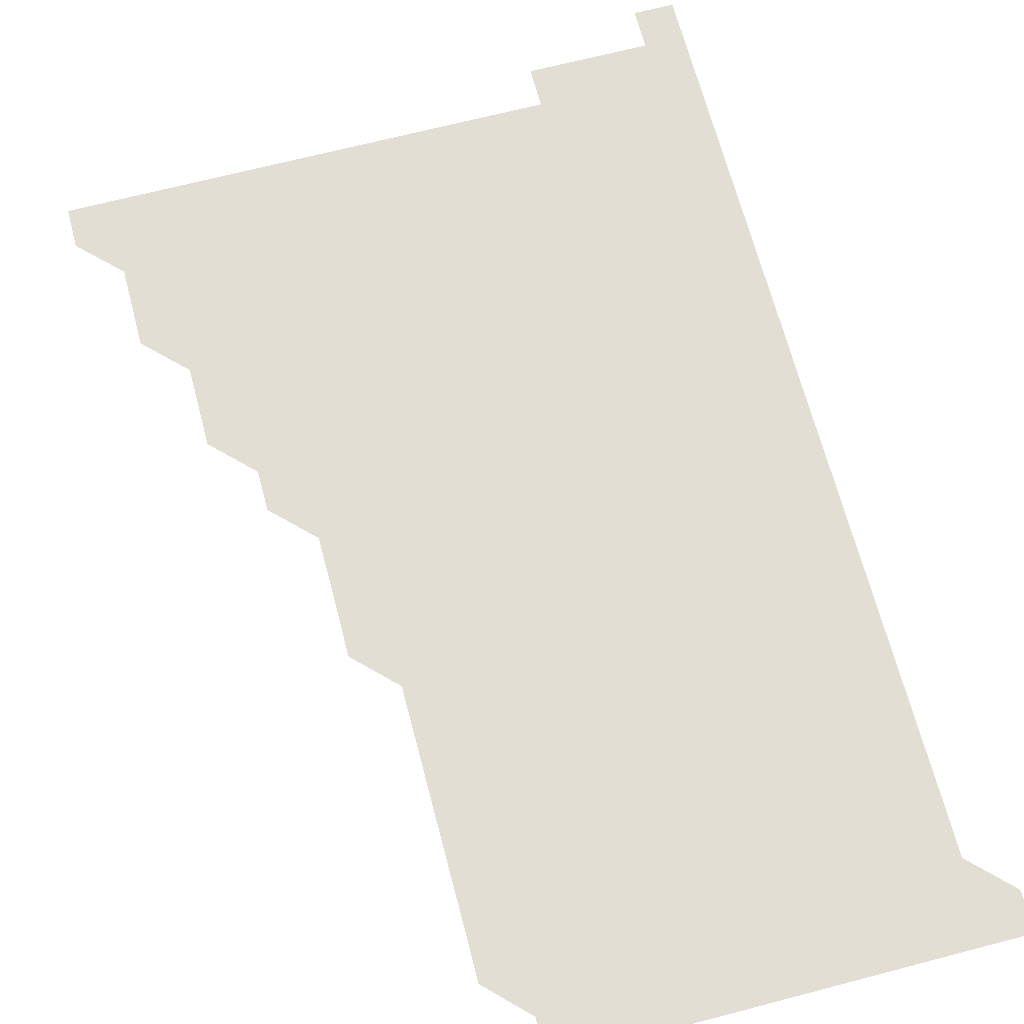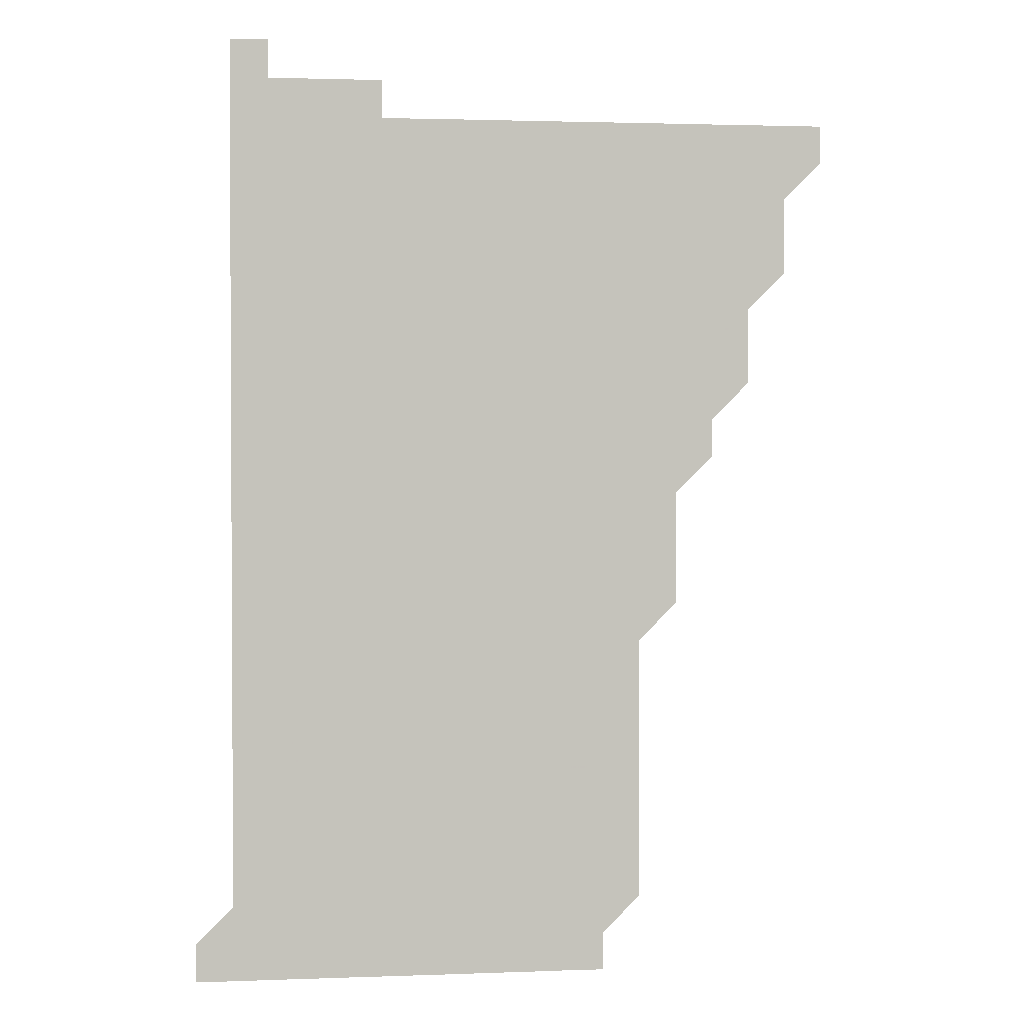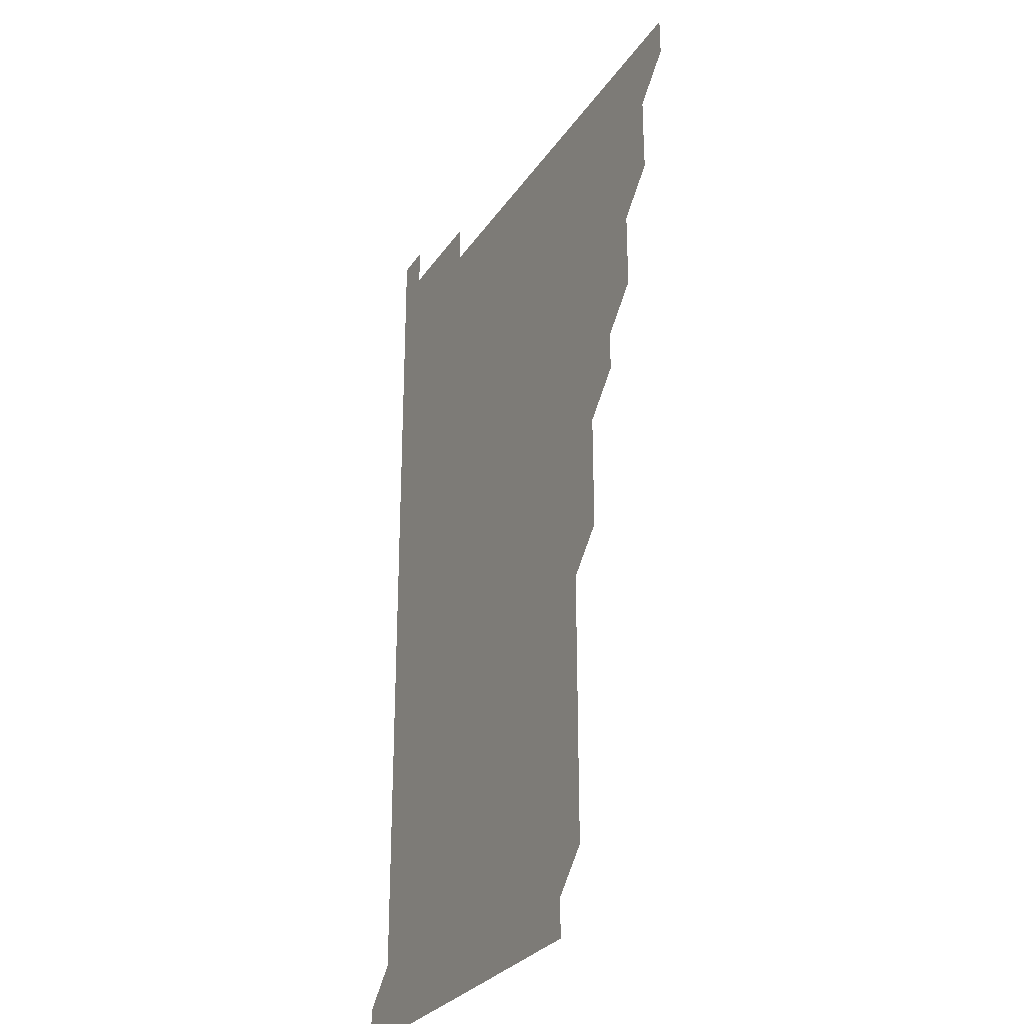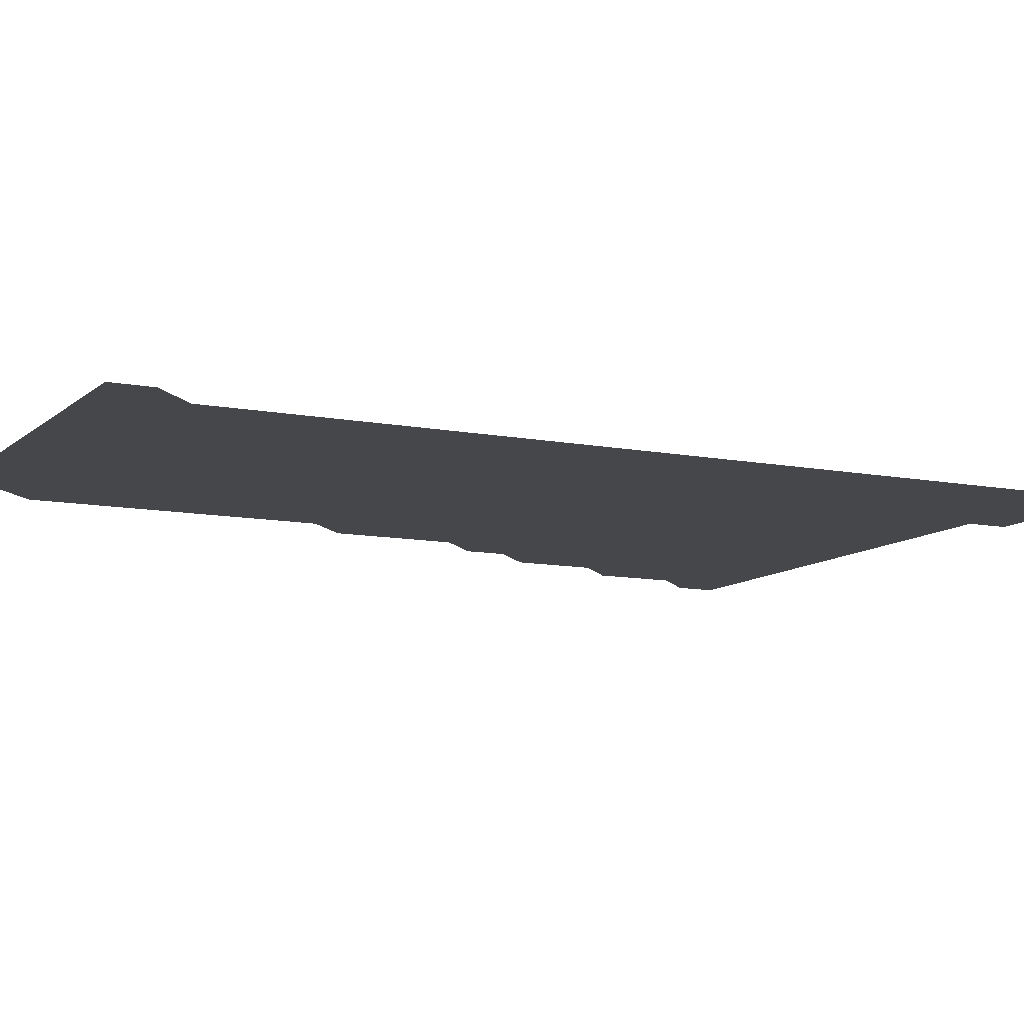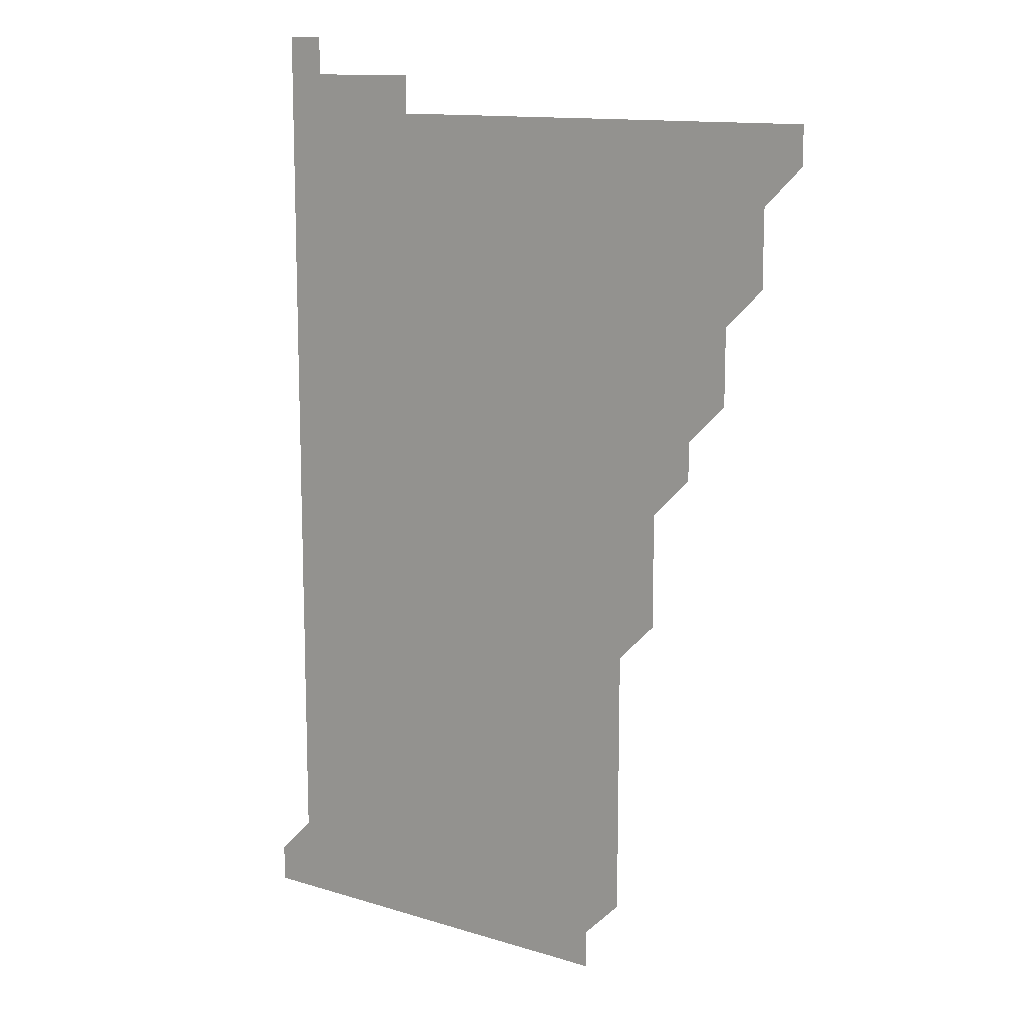
<metadata>
{"format":"obj","ext":"obj","renderer":"f3d","projection":"perspective","resolution":1024,"background":"white","views":[{"elev":67.3,"azim":-14.7,"up":"+Z"},{"elev":1.8,"azim":172.4,"up":"+Y"},{"elev":-28.3,"azim":-117.0,"up":"+Y"},{"elev":-10.3,"azim":63.4,"up":"+Z"},{"elev":12.5,"azim":-144.4,"up":"+Y"}]}
</metadata>
<code>
v 481 511 0
v 481 526 0
v 495.9 466 0
v 496 480.9 0
v 496 496 0
v 496 511 0
v 496 526 0
v 511 421 0
v 511 436 0
v 511 451 0
v 511 466 0
v 511 481 0
v 511 496 0
v 511 511 0
v 511 526 0
v 526 391 0
v 526 405.9 0
v 526 421 0
v 526 436 0
v 526 451 0
v 526 466 0
v 526 481 0
v 526 496 0
v 526 511 0
v 526 526 0
v 541 331 0
v 541 345.9 0
v 541 361 0
v 541 376 0
v 541 391 0
v 541 406 0
v 541 421 0
v 541 436 0
v 541 451 0
v 541 466 0
v 541 481 0
v 541 496 0
v 541 511 0
v 541 526 0
v 556 211 0
v 556.1 225.9 0
v 556.1 240.9 0
v 556 255.9 0
v 556 270.9 0
v 556 285.9 0
v 556 300.9 0
v 556 316 0
v 556 331 0
v 556 346 0
v 556 361 0
v 556 376 0
v 556 391 0
v 556 406 0
v 556 421 0
v 556 436 0
v 556 451 0
v 556 466 0
v 556 481 0
v 556 496 0
v 556 511 0
v 556 526 0
v 571 181 0
v 571 196 0
v 570.9 211 0
v 571.1 226.1 0
v 571 241 0
v 571 256 0
v 571 271 0
v 571 286 0
v 571 301 0
v 571 316 0
v 571 331 0
v 571 346 0
v 571 361 0
v 571 376 0
v 571 391 0
v 571 406 0
v 571 421 0
v 571 436 0
v 571 451 0
v 571 466 0
v 571 481 0
v 571 496 0
v 571 511 0
v 571 526 0
v 585.9 181 0
v 586.1 195.9 0
v 586 211 0
v 586 226.1 0
v 586 241 0
v 586 256 0
v 586 271 0
v 586 286 0
v 586 301 0
v 586 316 0
v 586 331 0
v 586 346 0
v 586 361 0
v 586 376 0
v 586 391 0
v 586 406 0
v 586 421 0
v 586 436 0
v 586 451 0
v 586 466 0
v 586 481 0
v 586 496 0
v 586 511 0
v 586 526 0
v 600.9 181 0
v 601 196.1 0
v 601 211.1 0
v 601 226 0
v 601 240.9 0
v 601 256 0
v 601 271 0
v 601 286 0
v 601 301 0
v 601 316 0
v 601 331 0
v 601 346 0
v 601 361 0
v 601 376 0
v 601 391 0
v 601 406 0
v 601 421 0
v 601 436 0
v 601 451 0
v 601 466 0
v 601 481 0
v 601 496 0
v 601 511 0
v 601 526 0
v 615.9 181 0
v 616 196.1 0
v 616 211 0
v 616 226 0
v 616 241 0
v 616 256 0
v 616 271 0
v 616 286 0
v 616 301 0
v 616 316.1 0
v 616 331 0
v 616 346 0
v 616 361 0
v 616 376 0
v 616 391 0
v 616 406 0
v 616 421 0
v 616 436 0
v 616 451 0
v 616 466 0
v 616 481 0
v 616 496 0
v 616 511 0
v 616 526 0
v 631 180.9 0
v 631 196 0
v 631 211 0
v 631 226 0
v 631 241 0
v 631 256 0
v 631 271 0
v 631 286 0
v 631 301 0
v 631 316 0
v 631 331 0
v 631 346 0
v 631 361 0
v 631 376 0
v 631 391 0
v 631 406 0
v 631 421 0
v 631 436 0
v 631 451 0
v 631 466 0
v 631 481 0
v 631 496 0
v 631 511 0
v 631 526 0
v 646 181 0
v 646 196 0
v 646 211 0
v 646 226 0
v 646 241 0
v 646 256 0
v 646 271 0
v 646 286 0
v 646 301.1 0
v 646 316 0
v 646 331 0
v 646 346 0
v 646 361 0
v 646 376 0
v 646 391 0
v 646 406 0
v 646 421 0
v 646 436 0
v 646 451 0
v 646 466 0
v 646 481 0
v 646 496 0
v 646 511 0
v 646 526 0
v 661 181 0
v 661 196 0
v 661 211 0
v 661 226 0
v 661 241 0
v 661 256 0
v 661 271 0
v 661 286 0
v 661 301 0
v 661 316 0
v 661 331 0
v 661 346 0
v 661 361 0
v 661 376 0
v 661 391 0
v 661 406 0
v 661 421 0
v 661 436 0
v 661 451 0
v 661 466 0
v 661 481 0
v 661 496 0
v 661 511 0
v 661 526 0
v 661 541 0
v 676 181 0
v 676 196 0
v 676 211 0
v 676 226 0
v 676 241 0
v 676 256 0
v 676 271 0
v 676 286 0
v 676 301.1 0
v 676 316 0
v 676 331 0
v 676 346 0
v 676 361 0
v 676 376 0
v 676 391 0
v 676 406 0
v 676 421 0
v 676 436 0
v 676 451 0
v 676 466 0
v 676 481 0
v 676 496 0
v 676 511 0
v 676 526 0
v 676 541 0
v 691.1 181 0
v 691 196 0
v 691 211 0
v 691 226 0
v 691 241 0
v 691 256 0
v 691 271 0
v 691 286 0
v 691 301 0
v 691 316 0
v 691 331 0
v 691 346 0
v 691 361 0
v 691 376 0
v 691 391 0
v 690.9 406.1 0
v 691 421 0
v 691 436 0
v 691 451 0
v 691 466 0
v 691 481 0
v 691 496 0
v 691 511 0
v 691 526 0
v 691 541 0
v 706.1 181 0
v 706 196 0
v 706 211 0
v 706 226 0
v 706 241 0
v 706 256 0
v 706 271.1 0
v 706 286 0
v 706 301 0
v 706 316 0
v 706 331 0
v 706 346 0
v 705.9 361.1 0
v 705.9 376 0
v 706 391 0
v 706 406 0
v 706 421 0
v 706 436 0
v 706 451 0
v 706 466 0
v 706 481 0
v 706 496 0
v 706 511 0
v 706 526 0
v 706 541 0
v 706 556 0
v 721.1 181 0
v 720.9 196.1 0
v 720.9 210.9 0
v 721 225.9 0
v 721 240.9 0
v 721 255.9 0
v 721 270.9 0
v 721 285.9 0
v 721 300.9 0
v 721 315.9 0
v 721 330.9 0
v 721 346 0
v 721 360.9 0
v 721 375.9 0
v 721 391 0
v 721 406 0
v 721 421 0
v 721 436 0
v 721 451 0
v 721 466 0
v 721 481 0
v 721 496 0
v 721 511 0
v 721 526 0
v 721 541 0
v 721 556 0
v 736 181 0
v 735.9 195.9 0
f 5 6 1
f 1 6 2
f 6 7 2
f 10 11 3
f 3 11 4
f 11 12 4
f 4 12 5
f 12 13 5
f 5 13 6
f 13 14 6
f 6 14 7
f 14 15 7
f 17 18 8
f 8 18 9
f 18 19 9
f 9 19 10
f 19 20 10
f 10 20 11
f 20 21 11
f 11 21 12
f 21 22 12
f 12 22 13
f 22 23 13
f 13 23 14
f 23 24 14
f 14 24 15
f 24 25 15
f 29 30 16
f 16 30 17
f 30 31 17
f 17 31 18
f 31 32 18
f 18 32 19
f 32 33 19
f 19 33 20
f 33 34 20
f 20 34 21
f 34 35 21
f 21 35 22
f 35 36 22
f 22 36 23
f 36 37 23
f 23 37 24
f 37 38 24
f 24 38 25
f 38 39 25
f 47 48 26
f 26 48 27
f 48 49 27
f 27 49 28
f 49 50 28
f 28 50 29
f 50 51 29
f 29 51 30
f 51 52 30
f 30 52 31
f 52 53 31
f 31 53 32
f 53 54 32
f 32 54 33
f 54 55 33
f 33 55 34
f 55 56 34
f 34 56 35
f 56 57 35
f 35 57 36
f 57 58 36
f 36 58 37
f 58 59 37
f 37 59 38
f 59 60 38
f 38 60 39
f 60 61 39
f 63 64 40
f 40 64 41
f 64 65 41
f 41 65 42
f 65 66 42
f 42 66 43
f 66 67 43
f 43 67 44
f 67 68 44
f 44 68 45
f 68 69 45
f 45 69 46
f 69 70 46
f 46 70 47
f 70 71 47
f 47 71 48
f 71 72 48
f 48 72 49
f 72 73 49
f 49 73 50
f 73 74 50
f 50 74 51
f 74 75 51
f 51 75 52
f 75 76 52
f 52 76 53
f 76 77 53
f 53 77 54
f 77 78 54
f 54 78 55
f 78 79 55
f 55 79 56
f 79 80 56
f 56 80 57
f 80 81 57
f 57 81 58
f 81 82 58
f 58 82 59
f 82 83 59
f 59 83 60
f 83 84 60
f 60 84 61
f 84 85 61
f 62 86 63
f 86 87 63
f 63 87 64
f 87 88 64
f 64 88 65
f 88 89 65
f 65 89 66
f 89 90 66
f 66 90 67
f 90 91 67
f 67 91 68
f 91 92 68
f 68 92 69
f 92 93 69
f 69 93 70
f 93 94 70
f 70 94 71
f 94 95 71
f 71 95 72
f 95 96 72
f 72 96 73
f 96 97 73
f 73 97 74
f 97 98 74
f 74 98 75
f 98 99 75
f 75 99 76
f 99 100 76
f 76 100 77
f 100 101 77
f 77 101 78
f 101 102 78
f 78 102 79
f 102 103 79
f 79 103 80
f 103 104 80
f 80 104 81
f 104 105 81
f 81 105 82
f 105 106 82
f 82 106 83
f 106 107 83
f 83 107 84
f 107 108 84
f 84 108 85
f 108 109 85
f 86 110 87
f 110 111 87
f 87 111 88
f 111 112 88
f 88 112 89
f 112 113 89
f 89 113 90
f 113 114 90
f 90 114 91
f 114 115 91
f 91 115 92
f 115 116 92
f 92 116 93
f 116 117 93
f 93 117 94
f 117 118 94
f 94 118 95
f 118 119 95
f 95 119 96
f 119 120 96
f 96 120 97
f 120 121 97
f 97 121 98
f 121 122 98
f 98 122 99
f 122 123 99
f 99 123 100
f 123 124 100
f 100 124 101
f 124 125 101
f 101 125 102
f 125 126 102
f 102 126 103
f 126 127 103
f 103 127 104
f 127 128 104
f 104 128 105
f 128 129 105
f 105 129 106
f 129 130 106
f 106 130 107
f 130 131 107
f 107 131 108
f 131 132 108
f 108 132 109
f 132 133 109
f 110 134 111
f 134 135 111
f 111 135 112
f 135 136 112
f 112 136 113
f 136 137 113
f 113 137 114
f 137 138 114
f 114 138 115
f 138 139 115
f 115 139 116
f 139 140 116
f 116 140 117
f 140 141 117
f 117 141 118
f 141 142 118
f 118 142 119
f 142 143 119
f 119 143 120
f 143 144 120
f 120 144 121
f 144 145 121
f 121 145 122
f 145 146 122
f 122 146 123
f 146 147 123
f 123 147 124
f 147 148 124
f 124 148 125
f 148 149 125
f 125 149 126
f 149 150 126
f 126 150 127
f 150 151 127
f 127 151 128
f 151 152 128
f 128 152 129
f 152 153 129
f 129 153 130
f 153 154 130
f 130 154 131
f 154 155 131
f 131 155 132
f 155 156 132
f 132 156 133
f 156 157 133
f 134 158 135
f 158 159 135
f 135 159 136
f 159 160 136
f 136 160 137
f 160 161 137
f 137 161 138
f 161 162 138
f 138 162 139
f 162 163 139
f 139 163 140
f 163 164 140
f 140 164 141
f 164 165 141
f 141 165 142
f 165 166 142
f 142 166 143
f 166 167 143
f 143 167 144
f 167 168 144
f 144 168 145
f 168 169 145
f 145 169 146
f 169 170 146
f 146 170 147
f 170 171 147
f 147 171 148
f 171 172 148
f 148 172 149
f 172 173 149
f 149 173 150
f 173 174 150
f 150 174 151
f 174 175 151
f 151 175 152
f 175 176 152
f 152 176 153
f 176 177 153
f 153 177 154
f 177 178 154
f 154 178 155
f 178 179 155
f 155 179 156
f 179 180 156
f 156 180 157
f 180 181 157
f 158 182 159
f 182 183 159
f 159 183 160
f 183 184 160
f 160 184 161
f 184 185 161
f 161 185 162
f 185 186 162
f 162 186 163
f 186 187 163
f 163 187 164
f 187 188 164
f 164 188 165
f 188 189 165
f 165 189 166
f 189 190 166
f 166 190 167
f 190 191 167
f 167 191 168
f 191 192 168
f 168 192 169
f 192 193 169
f 169 193 170
f 193 194 170
f 170 194 171
f 194 195 171
f 171 195 172
f 195 196 172
f 172 196 173
f 196 197 173
f 173 197 174
f 197 198 174
f 174 198 175
f 198 199 175
f 175 199 176
f 199 200 176
f 176 200 177
f 200 201 177
f 177 201 178
f 201 202 178
f 178 202 179
f 202 203 179
f 179 203 180
f 203 204 180
f 180 204 181
f 204 205 181
f 182 206 183
f 206 207 183
f 183 207 184
f 207 208 184
f 184 208 185
f 208 209 185
f 185 209 186
f 209 210 186
f 186 210 187
f 210 211 187
f 187 211 188
f 211 212 188
f 188 212 189
f 212 213 189
f 189 213 190
f 213 214 190
f 190 214 191
f 214 215 191
f 191 215 192
f 215 216 192
f 192 216 193
f 216 217 193
f 193 217 194
f 217 218 194
f 194 218 195
f 218 219 195
f 195 219 196
f 219 220 196
f 196 220 197
f 220 221 197
f 197 221 198
f 221 222 198
f 198 222 199
f 222 223 199
f 199 223 200
f 223 224 200
f 200 224 201
f 224 225 201
f 201 225 202
f 225 226 202
f 202 226 203
f 226 227 203
f 203 227 204
f 227 228 204
f 204 228 205
f 228 229 205
f 206 231 207
f 231 232 207
f 207 232 208
f 232 233 208
f 208 233 209
f 233 234 209
f 209 234 210
f 234 235 210
f 210 235 211
f 235 236 211
f 211 236 212
f 236 237 212
f 212 237 213
f 237 238 213
f 213 238 214
f 238 239 214
f 214 239 215
f 239 240 215
f 215 240 216
f 240 241 216
f 216 241 217
f 241 242 217
f 217 242 218
f 242 243 218
f 218 243 219
f 243 244 219
f 219 244 220
f 244 245 220
f 220 245 221
f 245 246 221
f 221 246 222
f 246 247 222
f 222 247 223
f 247 248 223
f 223 248 224
f 248 249 224
f 224 249 225
f 249 250 225
f 225 250 226
f 250 251 226
f 226 251 227
f 251 252 227
f 227 252 228
f 252 253 228
f 228 253 229
f 253 254 229
f 229 254 230
f 254 255 230
f 231 256 232
f 256 257 232
f 232 257 233
f 257 258 233
f 233 258 234
f 258 259 234
f 234 259 235
f 259 260 235
f 235 260 236
f 260 261 236
f 236 261 237
f 261 262 237
f 237 262 238
f 262 263 238
f 238 263 239
f 263 264 239
f 239 264 240
f 264 265 240
f 240 265 241
f 265 266 241
f 241 266 242
f 266 267 242
f 242 267 243
f 267 268 243
f 243 268 244
f 268 269 244
f 244 269 245
f 269 270 245
f 245 270 246
f 270 271 246
f 246 271 247
f 271 272 247
f 247 272 248
f 272 273 248
f 248 273 249
f 273 274 249
f 249 274 250
f 274 275 250
f 250 275 251
f 275 276 251
f 251 276 252
f 276 277 252
f 252 277 253
f 277 278 253
f 253 278 254
f 278 279 254
f 254 279 255
f 279 280 255
f 256 281 257
f 281 282 257
f 257 282 258
f 282 283 258
f 258 283 259
f 283 284 259
f 259 284 260
f 284 285 260
f 260 285 261
f 285 286 261
f 261 286 262
f 286 287 262
f 262 287 263
f 287 288 263
f 263 288 264
f 288 289 264
f 264 289 265
f 289 290 265
f 265 290 266
f 290 291 266
f 266 291 267
f 291 292 267
f 267 292 268
f 292 293 268
f 268 293 269
f 293 294 269
f 269 294 270
f 294 295 270
f 270 295 271
f 295 296 271
f 271 296 272
f 296 297 272
f 272 297 273
f 297 298 273
f 273 298 274
f 298 299 274
f 274 299 275
f 299 300 275
f 275 300 276
f 300 301 276
f 276 301 277
f 301 302 277
f 277 302 278
f 302 303 278
f 278 303 279
f 303 304 279
f 279 304 280
f 304 305 280
f 281 307 282
f 307 308 282
f 282 308 283
f 308 309 283
f 283 309 284
f 309 310 284
f 284 310 285
f 310 311 285
f 285 311 286
f 311 312 286
f 286 312 287
f 312 313 287
f 287 313 288
f 313 314 288
f 288 314 289
f 314 315 289
f 289 315 290
f 315 316 290
f 290 316 291
f 316 317 291
f 291 317 292
f 317 318 292
f 292 318 293
f 318 319 293
f 293 319 294
f 319 320 294
f 294 320 295
f 320 321 295
f 295 321 296
f 321 322 296
f 296 322 297
f 322 323 297
f 297 323 298
f 323 324 298
f 298 324 299
f 324 325 299
f 299 325 300
f 325 326 300
f 300 326 301
f 326 327 301
f 301 327 302
f 327 328 302
f 302 328 303
f 328 329 303
f 303 329 304
f 329 330 304
f 304 330 305
f 330 331 305
f 305 331 306
f 331 332 306
f 307 333 308
f 333 334 308
f 308 334 309

</code>
